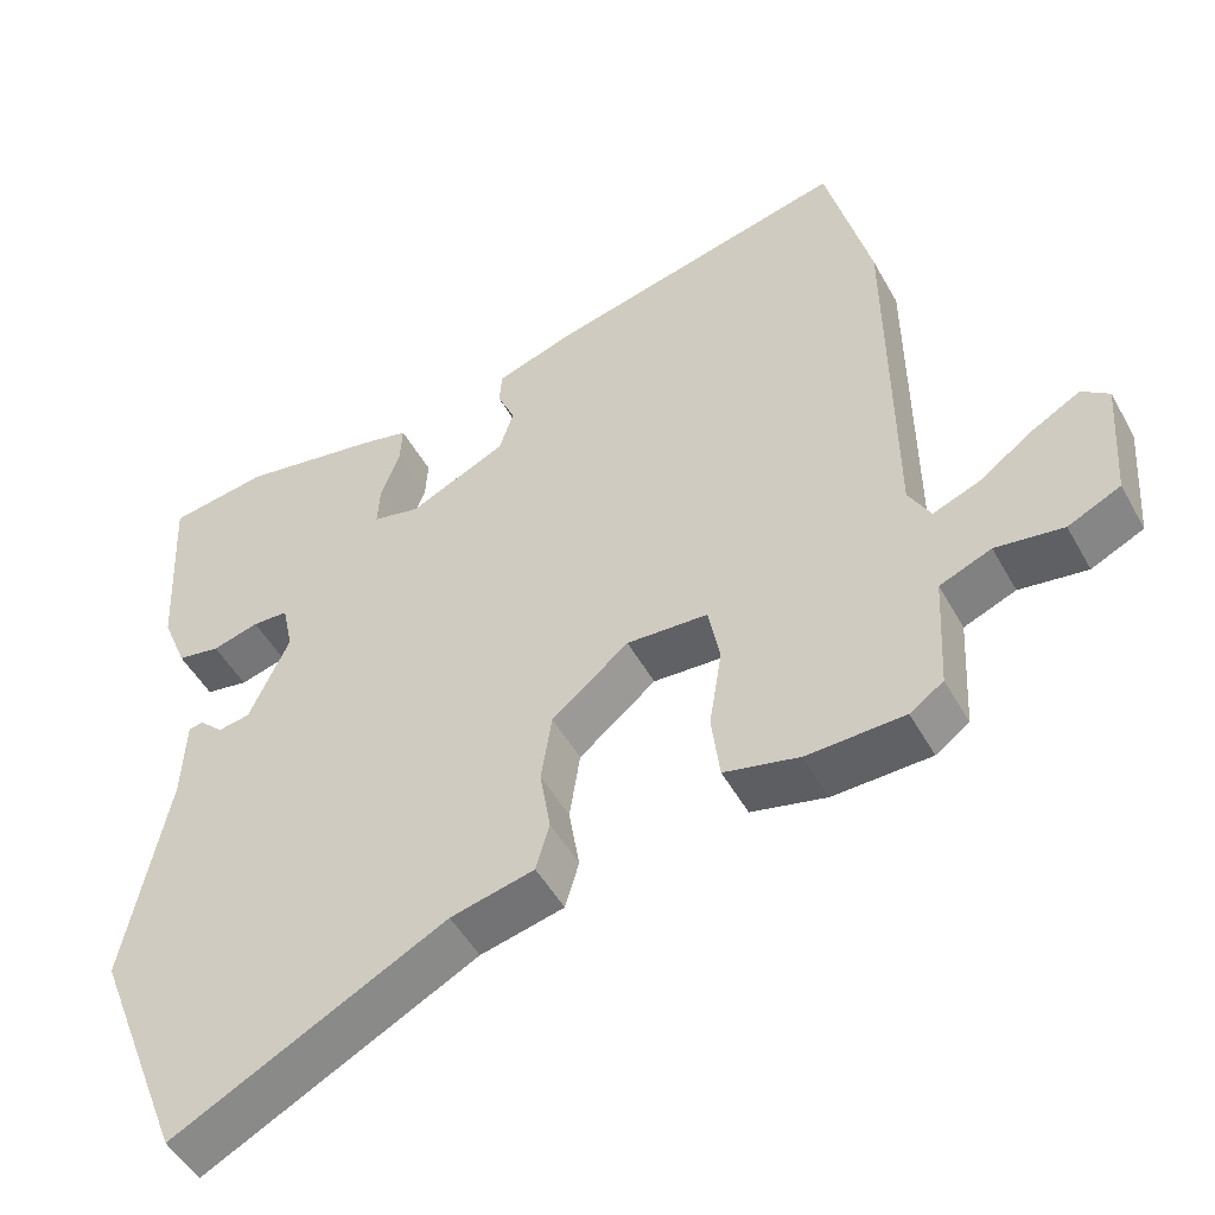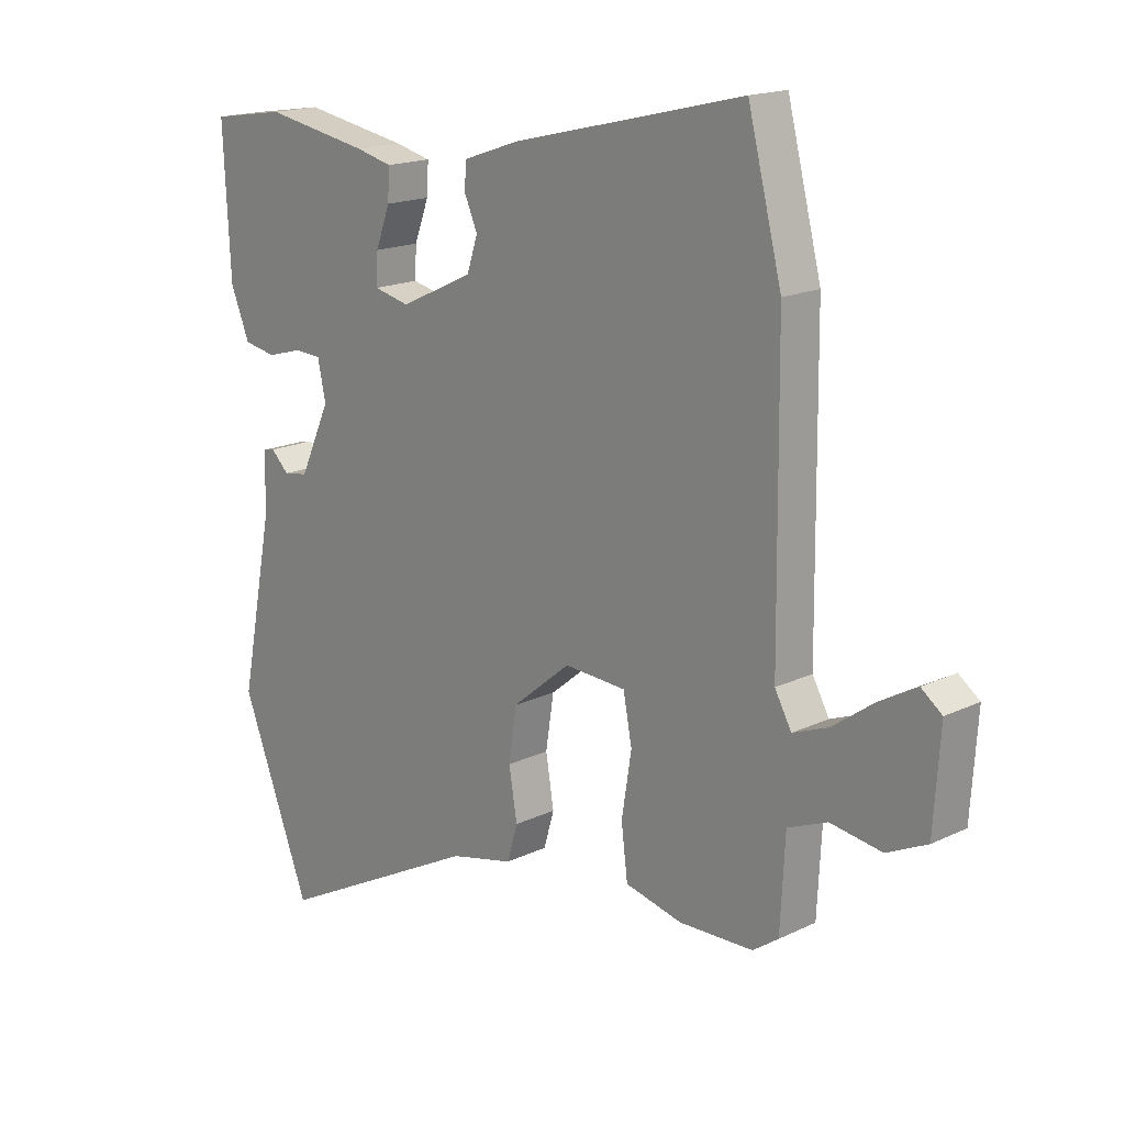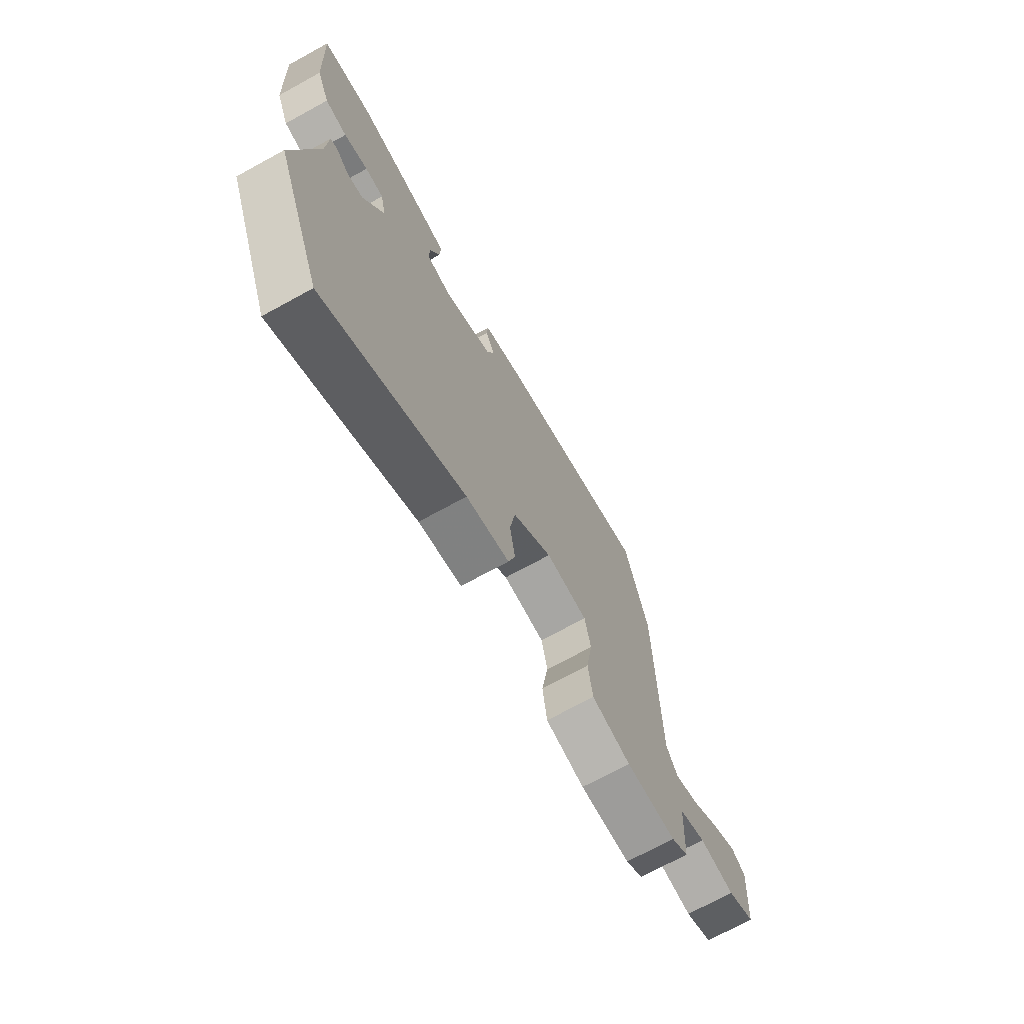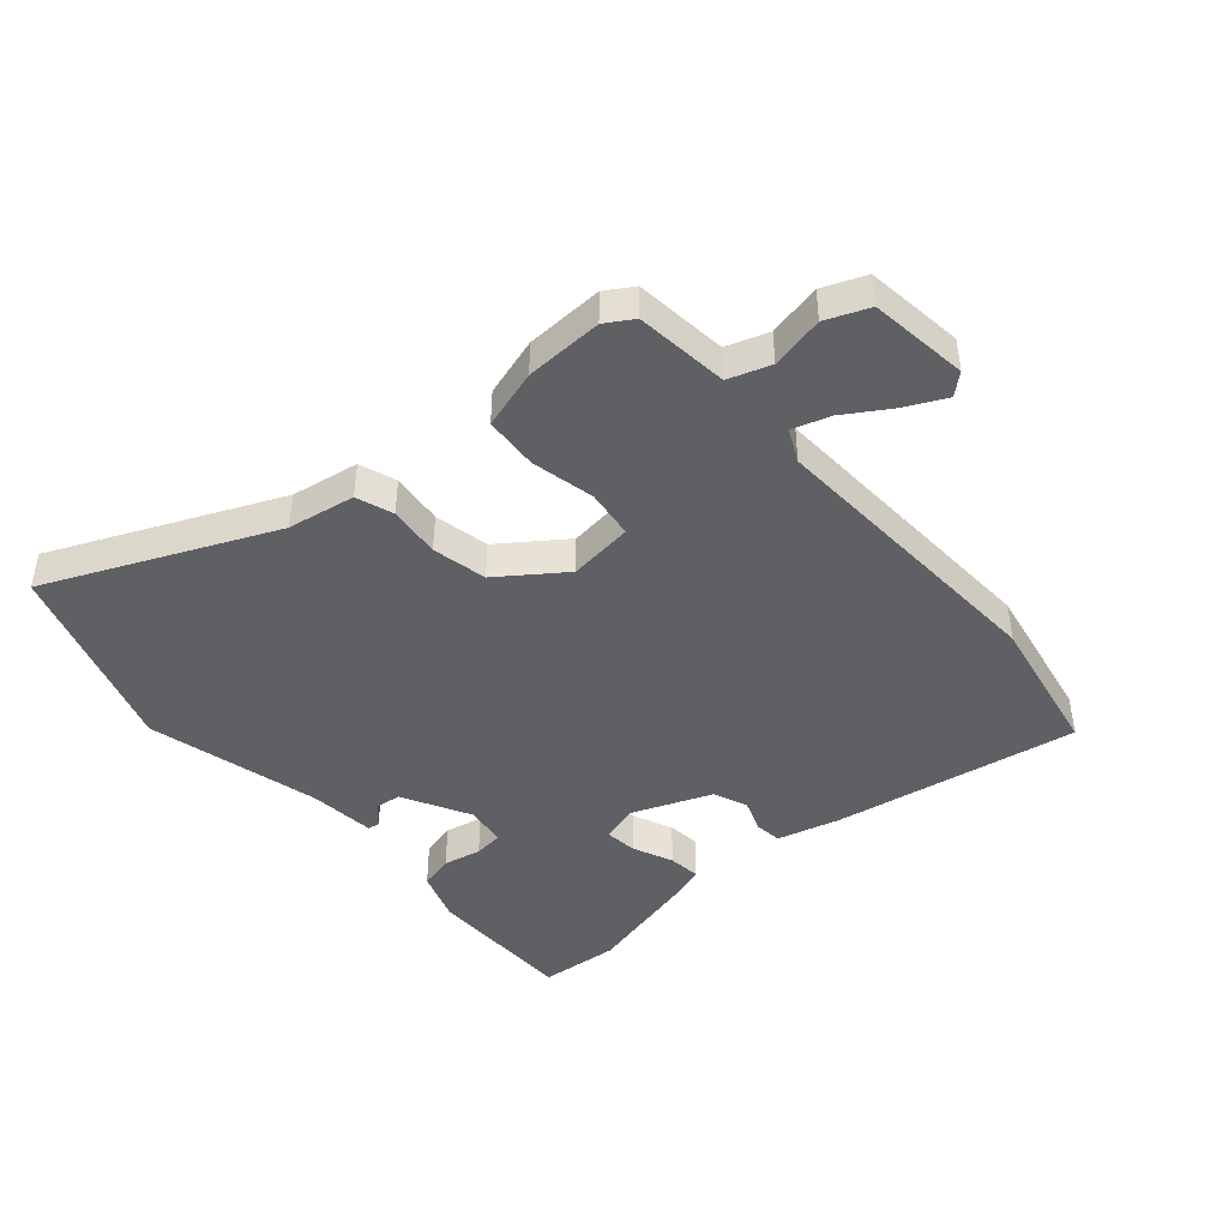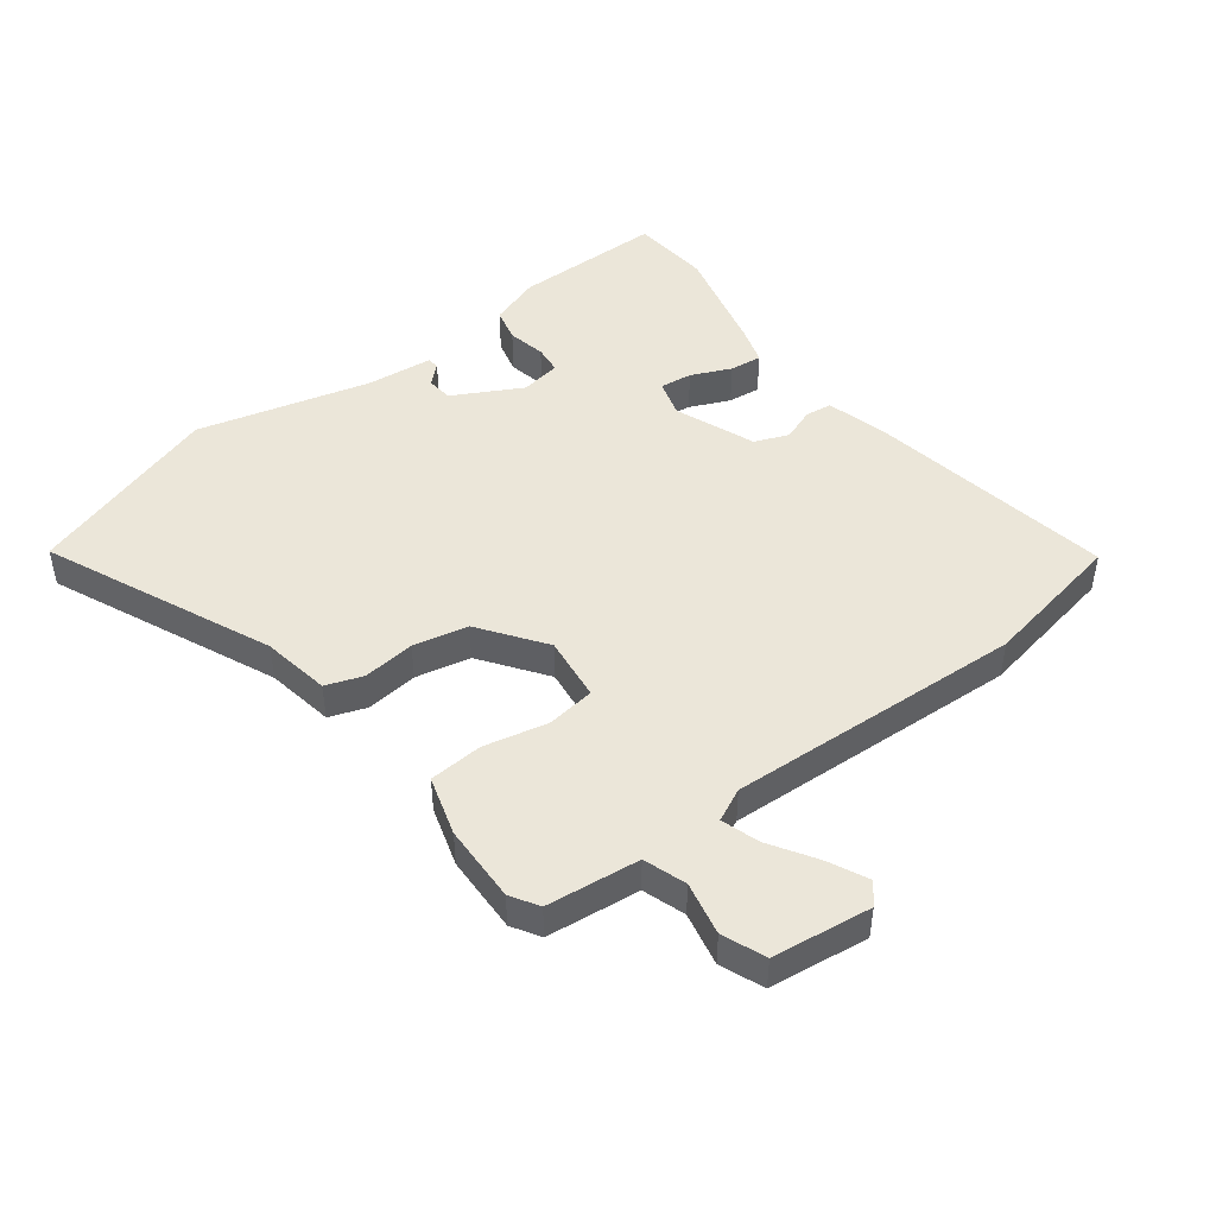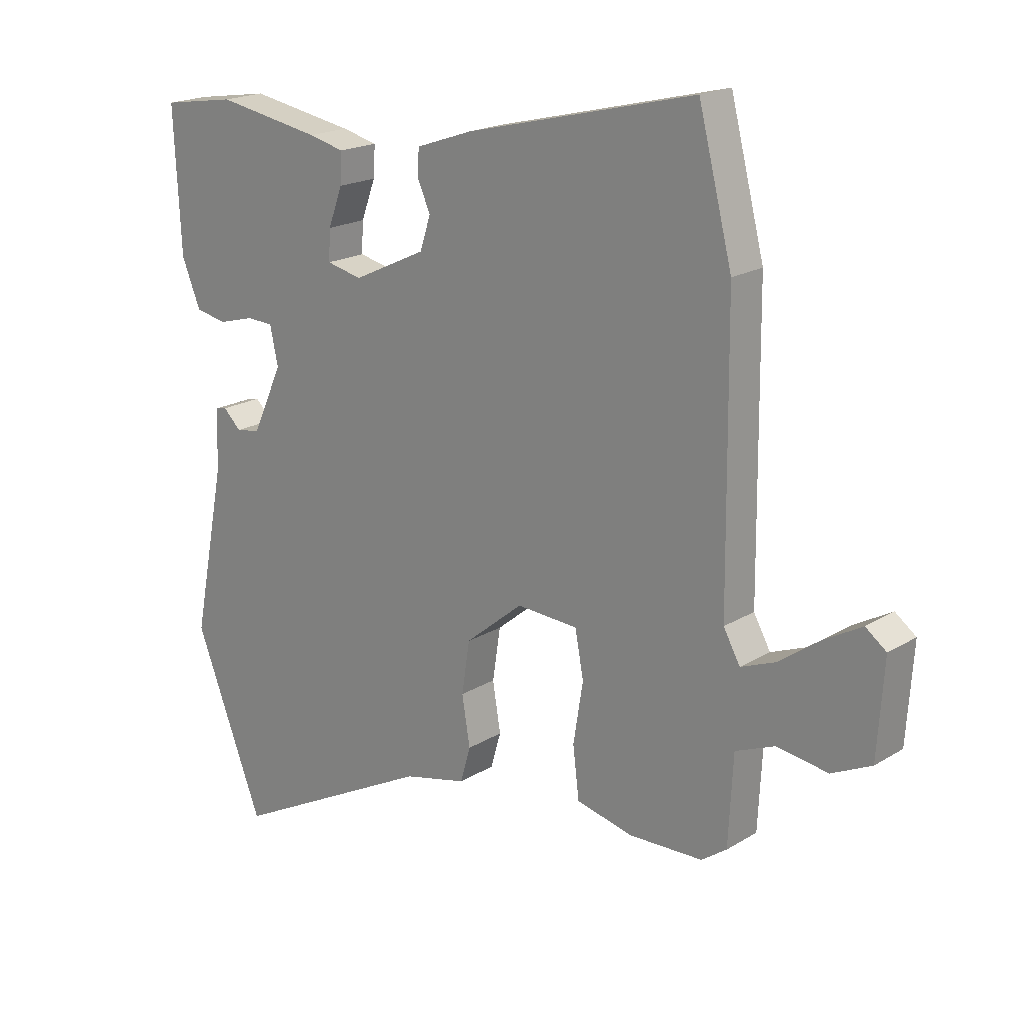
<metadata>
{"format":"obj","ext":"obj","renderer":"f3d","projection":"perspective","resolution":1024,"background":"white","views":[{"elev":-49.2,"azim":-152.0,"up":"+Z"},{"elev":17.3,"azim":-133.6,"up":"+Z"},{"elev":-71.6,"azim":118.7,"up":"+Z"},{"elev":-45.0,"azim":-135.5,"up":"+Y"},{"elev":46.9,"azim":-123.7,"up":"+Y"},{"elev":19.3,"azim":-138.6,"up":"+Z"}]}
</metadata>
<code>
v -0.528 0.07 0.39
v -0.469 0.07 0.621
v -0.07 0.07 0.524
v 0.029 0.07 0.49
v 0.032 0.07 0.446
v 0.009 0.07 0.394
v 0.028 0.07 0.337
v 0.155 0.07 0.277
v 0.217 0.07 0.291
v 0.214 0.07 0.344
v 0.189 0.07 0.411
v 0.186 0.07 0.464
v 0.248 0.07 0.479
v 0.431 0.07 0.511
v 0.56 0.07 0.491
v 0.548 0.07 0.247
v 0.515 0.07 0.166
v 0.459 0.07 0.156
v 0.398 0.07 0.173
v 0.351 0.07 0.171
v 0.337 0.07 0.105
v 0.39 0.07 -0.01
v 0.432 0.07 -0.017
v 0.463 0.07 0.013
v 0.482 0.07 0.009
v 0.487 0.07 -0.099
v 0.544 0.07 -0.387
v 0.424 0.07 -0.696
v 0.066 0.07 -0.51
v -0.044 0.07 -0.484
v -0.062 0.07 -0.422
v -0.048 0.07 -0.337
v -0.062 0.07 -0.246
v -0.163 0.07 -0.163
v -0.27 0.07 -0.169
v -0.285 0.07 -0.248
v -0.268 0.07 -0.354
v -0.279 0.07 -0.442
v -0.378 0.07 -0.465
v -0.506 0.07 -0.461
v -0.55 0.07 -0.43
v -0.558 0.07 -0.276
v -0.626 0.07 -0.248
v -0.715 0.07 -0.261
v -0.784 0.07 -0.228
v -0.795 0.07 -0.064
v -0.759 0.07 -0.037
v -0.695 0.07 -0.073
v -0.623 0.07 -0.125
v -0.562 0.07 -0.149
v -0.533 0.07 -0.097
v -0.528 0 0.39
v -0.469 0 0.621
v -0.07 0 0.524
v 0.029 0 0.49
v 0.032 0 0.446
v 0.009 0 0.394
v 0.028 0 0.337
v 0.155 0 0.277
v 0.217 0 0.291
v 0.214 0 0.344
v 0.189 0 0.411
v 0.186 0 0.464
v 0.248 0 0.479
v 0.431 0 0.511
v 0.56 0 0.491
v 0.548 0 0.247
v 0.515 0 0.166
v 0.459 0 0.156
v 0.398 0 0.173
v 0.351 0 0.171
v 0.337 0 0.105
v 0.39 0 -0.01
v 0.432 0 -0.017
v 0.463 0 0.013
v 0.482 0 0.009
v 0.487 0 -0.099
v 0.544 0 -0.387
v 0.424 0 -0.696
v 0.066 0 -0.51
v -0.044 0 -0.484
v -0.062 0 -0.422
v -0.048 0 -0.337
v -0.062 0 -0.246
v -0.163 0 -0.163
v -0.27 0 -0.169
v -0.285 0 -0.248
v -0.268 0 -0.354
v -0.279 0 -0.442
v -0.378 0 -0.465
v -0.506 0 -0.461
v -0.55 0 -0.43
v -0.558 0 -0.276
v -0.626 0 -0.248
v -0.715 0 -0.261
v -0.784 0 -0.228
v -0.795 0 -0.064
v -0.759 0 -0.037
v -0.695 0 -0.073
v -0.623 0 -0.125
v -0.562 0 -0.149
v -0.533 0 -0.097
f 46 47 48 49
f 46 49 50
f 43 44 45 46
f 42 43 46 50
f 41 42 50 51
f 39 40 41 51
f 36 37 38 39
f 35 36 39 51
f 29 30 31 32
f 29 32 33
f 26 27 28 29
f 26 29 33
f 23 24 25 26
f 22 23 26 33
f 21 22 33 34
f 16 17 18 19
f 16 19 20
f 15 16 20
f 14 15 20
f 13 14 20
f 10 11 12 13
f 9 10 13 20
f 8 9 20 21
f 3 4 5 6
f 3 6 7
f 2 3 7
f 1 2 7
f 21 34 35 51
f 8 21 51
f 1 7 8 51
f 100 99 98 97
f 101 100 97
f 97 96 95 94
f 101 97 94 93
f 102 101 93 92
f 102 92 91 90
f 90 89 88 87
f 102 90 87 86
f 83 82 81 80
f 84 83 80
f 80 79 78 77
f 84 80 77
f 77 76 75 74
f 84 77 74 73
f 85 84 73 72
f 70 69 68 67
f 71 70 67
f 71 67 66
f 71 66 65
f 71 65 64
f 64 63 62 61
f 71 64 61 60
f 72 71 60 59
f 57 56 55 54
f 58 57 54
f 58 54 53
f 58 53 52
f 102 86 85 72
f 102 72 59
f 102 59 58 52
f 1 52 53 2
f 2 53 54 3
f 3 54 55 4
f 4 55 56 5
f 5 56 57 6
f 6 57 58 7
f 7 58 59 8
f 8 59 60 9
f 9 60 61 10
f 10 61 62 11
f 11 62 63 12
f 12 63 64 13
f 13 64 65 14
f 14 65 66 15
f 15 66 67 16
f 16 67 68 17
f 17 68 69 18
f 18 69 70 19
f 19 70 71 20
f 20 71 72 21
f 21 72 73 22
f 22 73 74 23
f 23 74 75 24
f 24 75 76 25
f 25 76 77 26
f 26 77 78 27
f 27 78 79 28
f 28 79 80 29
f 29 80 81 30
f 30 81 82 31
f 31 82 83 32
f 32 83 84 33
f 33 84 85 34
f 34 85 86 35
f 35 86 87 36
f 36 87 88 37
f 37 88 89 38
f 38 89 90 39
f 39 90 91 40
f 40 91 92 41
f 41 92 93 42
f 42 93 94 43
f 43 94 95 44
f 44 95 96 45
f 45 96 97 46
f 46 97 98 47
f 47 98 99 48
f 48 99 100 49
f 49 100 101 50
f 50 101 102 51
f 51 102 52 1

</code>
